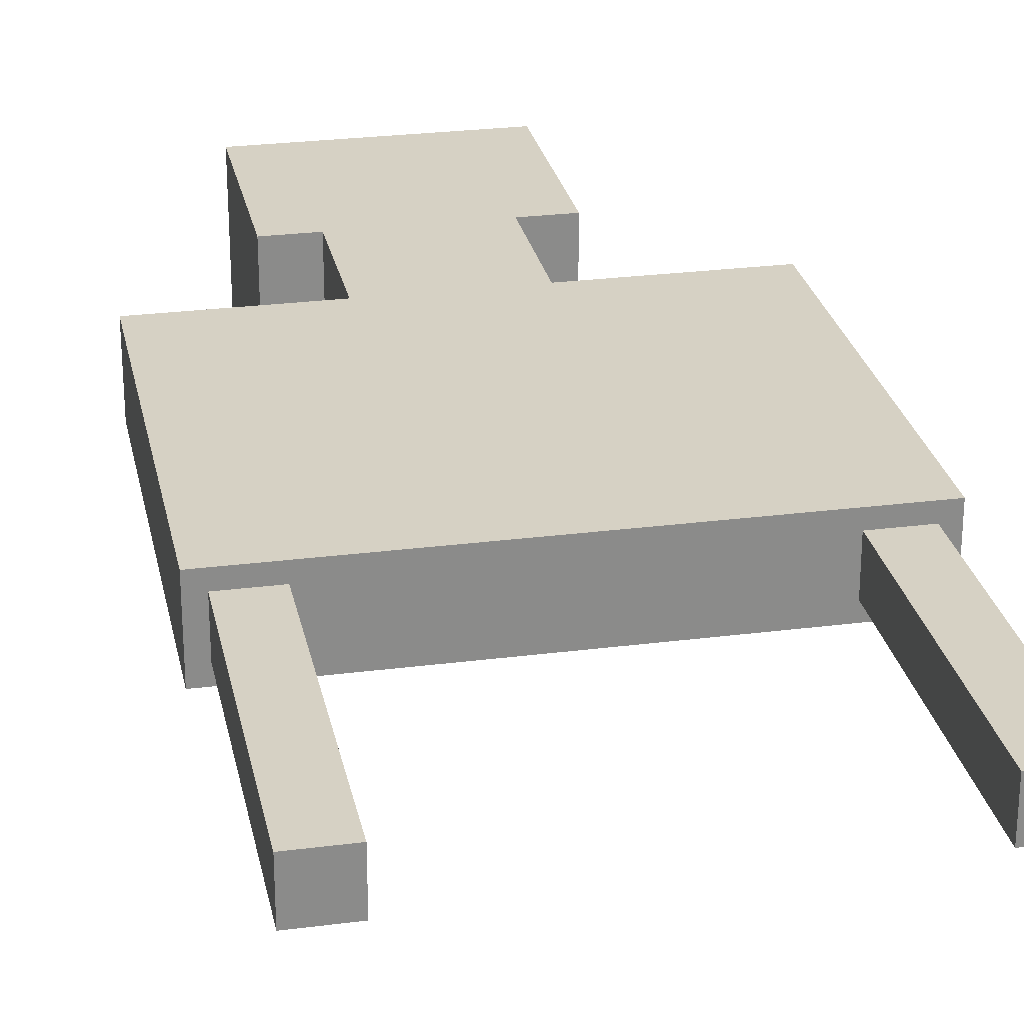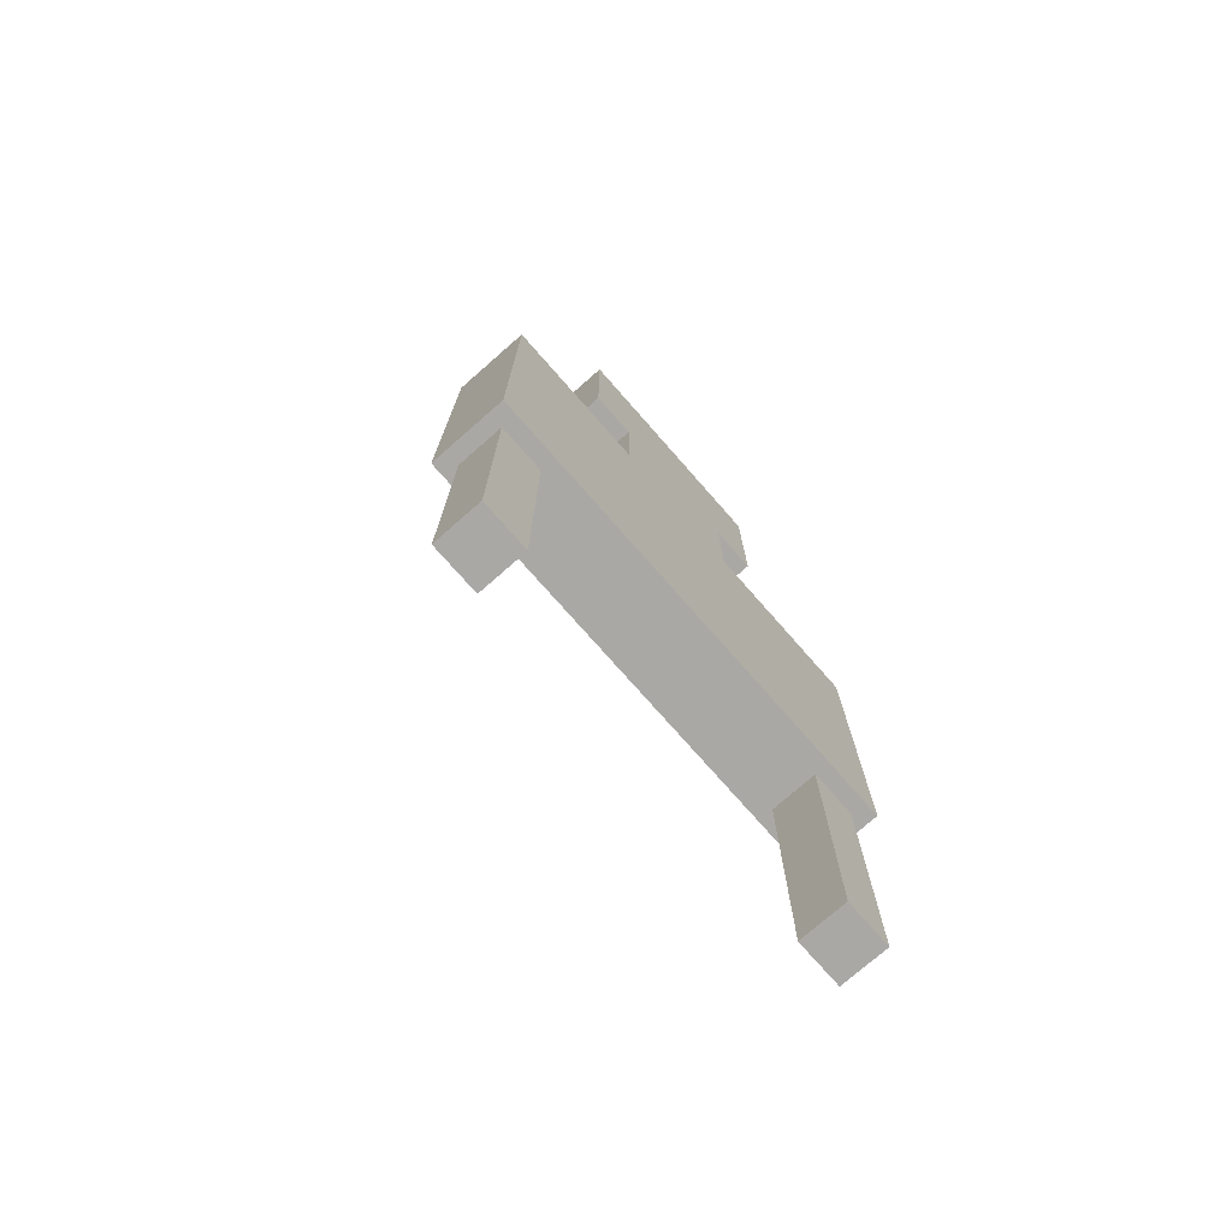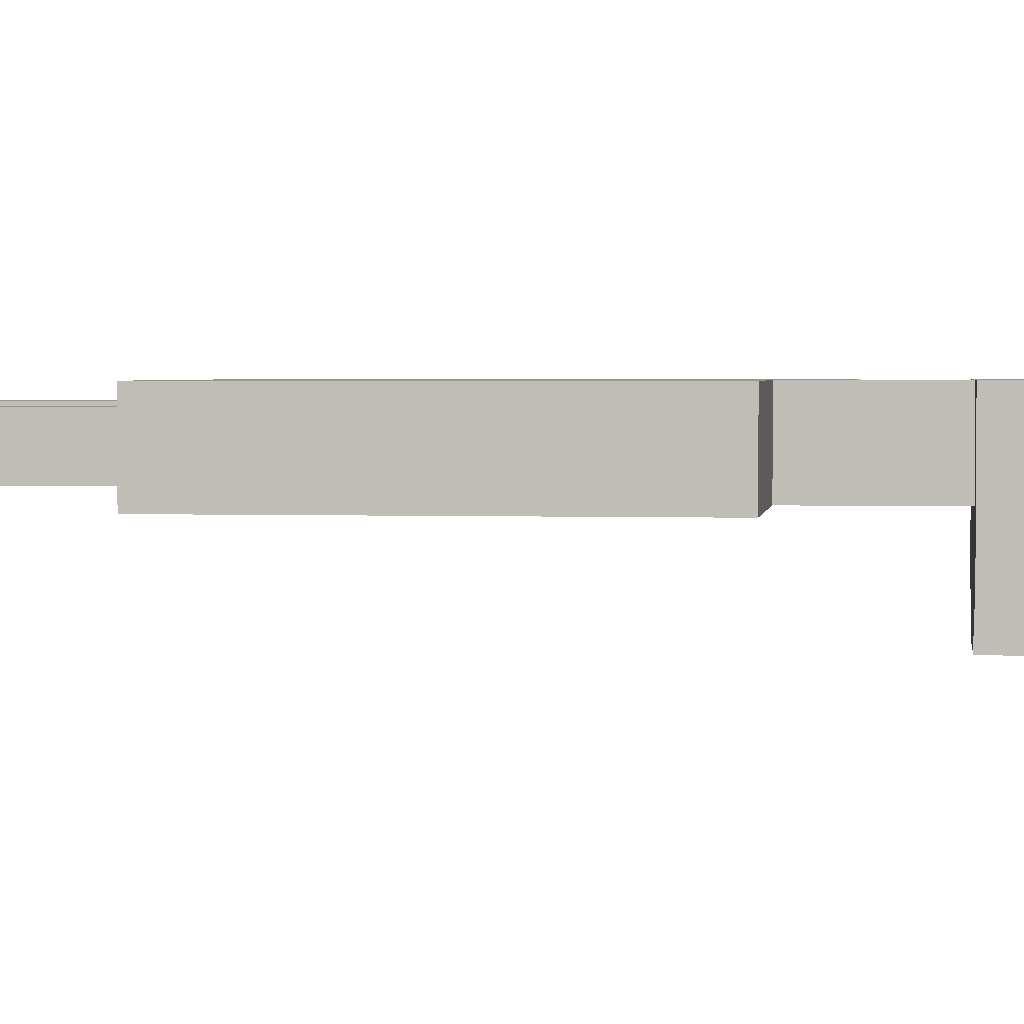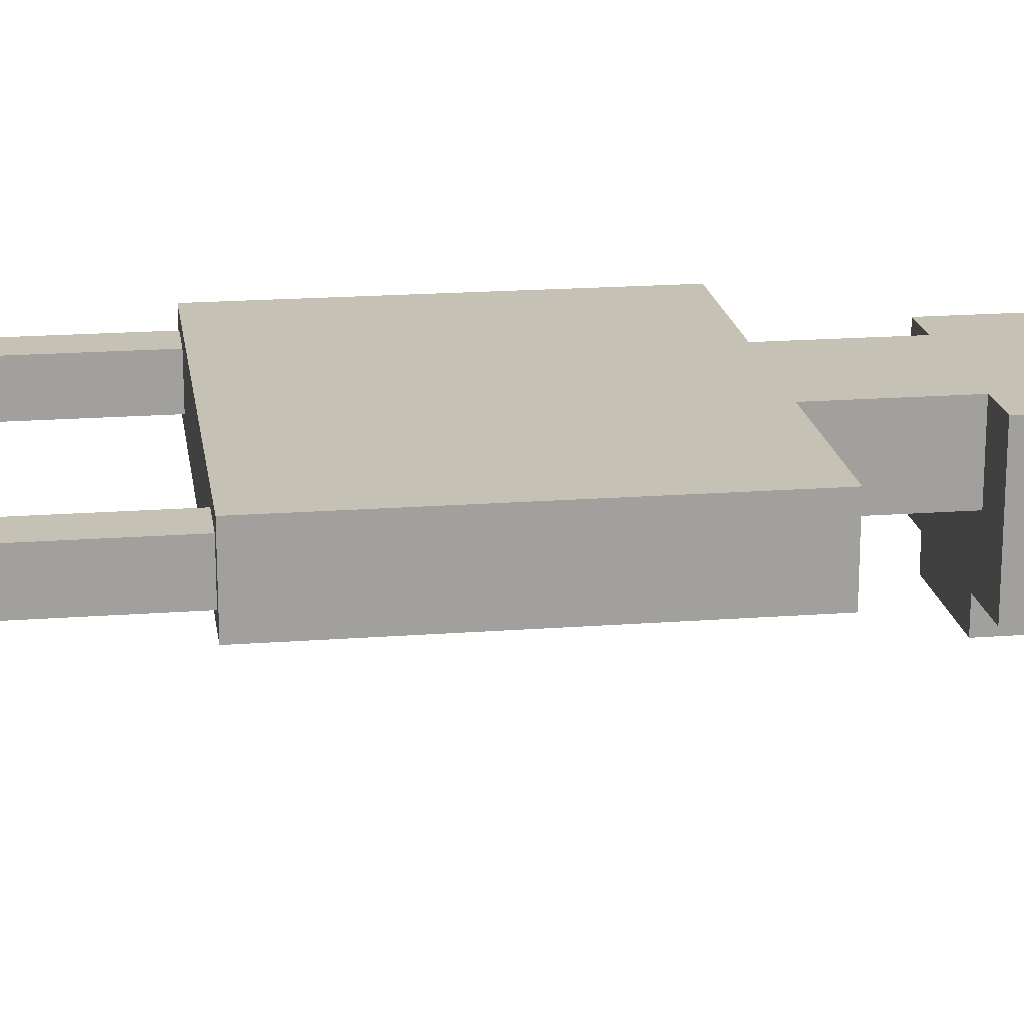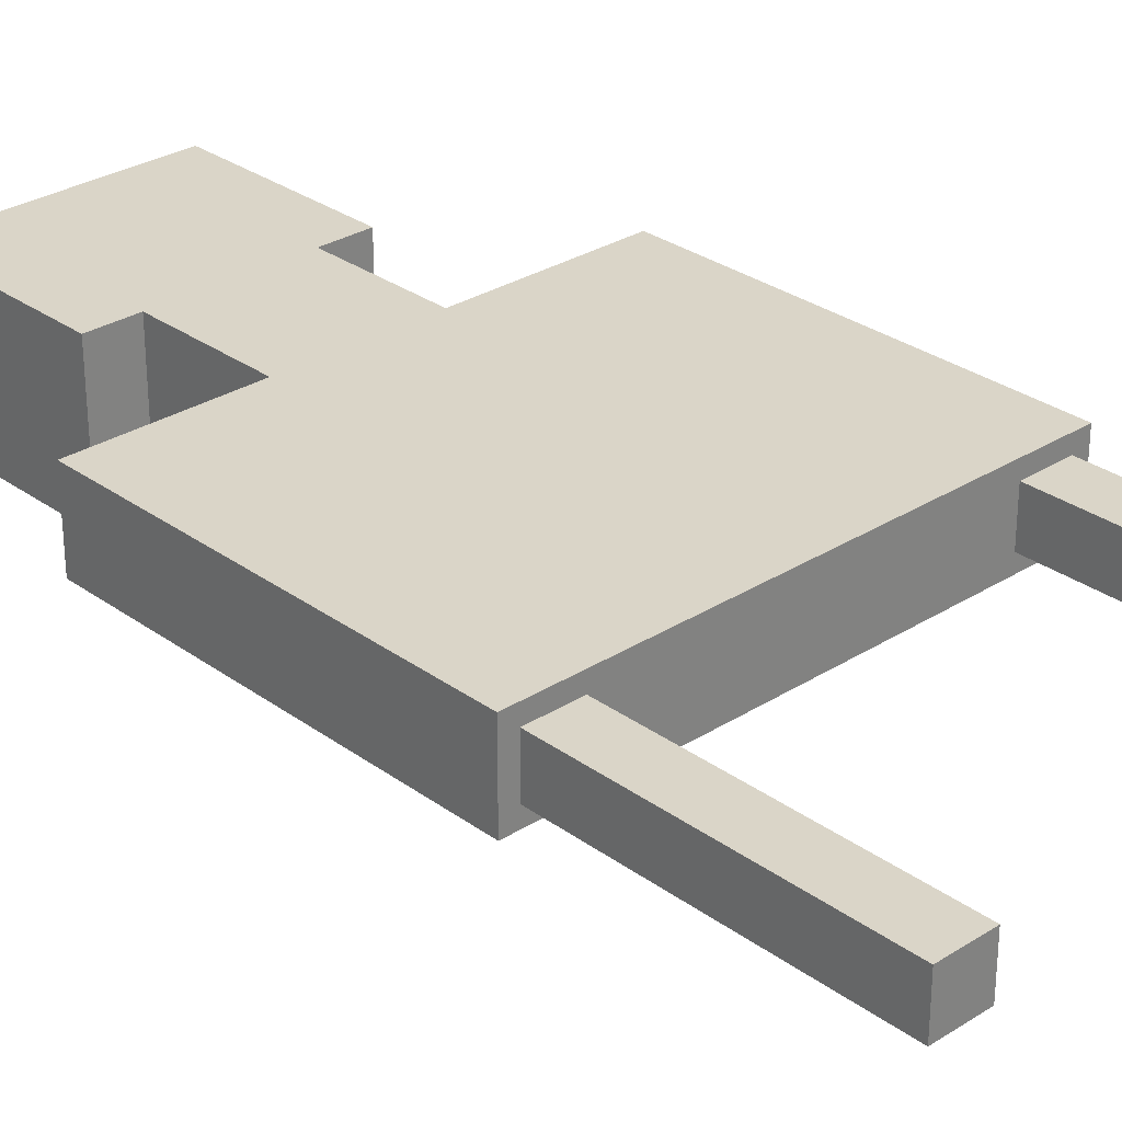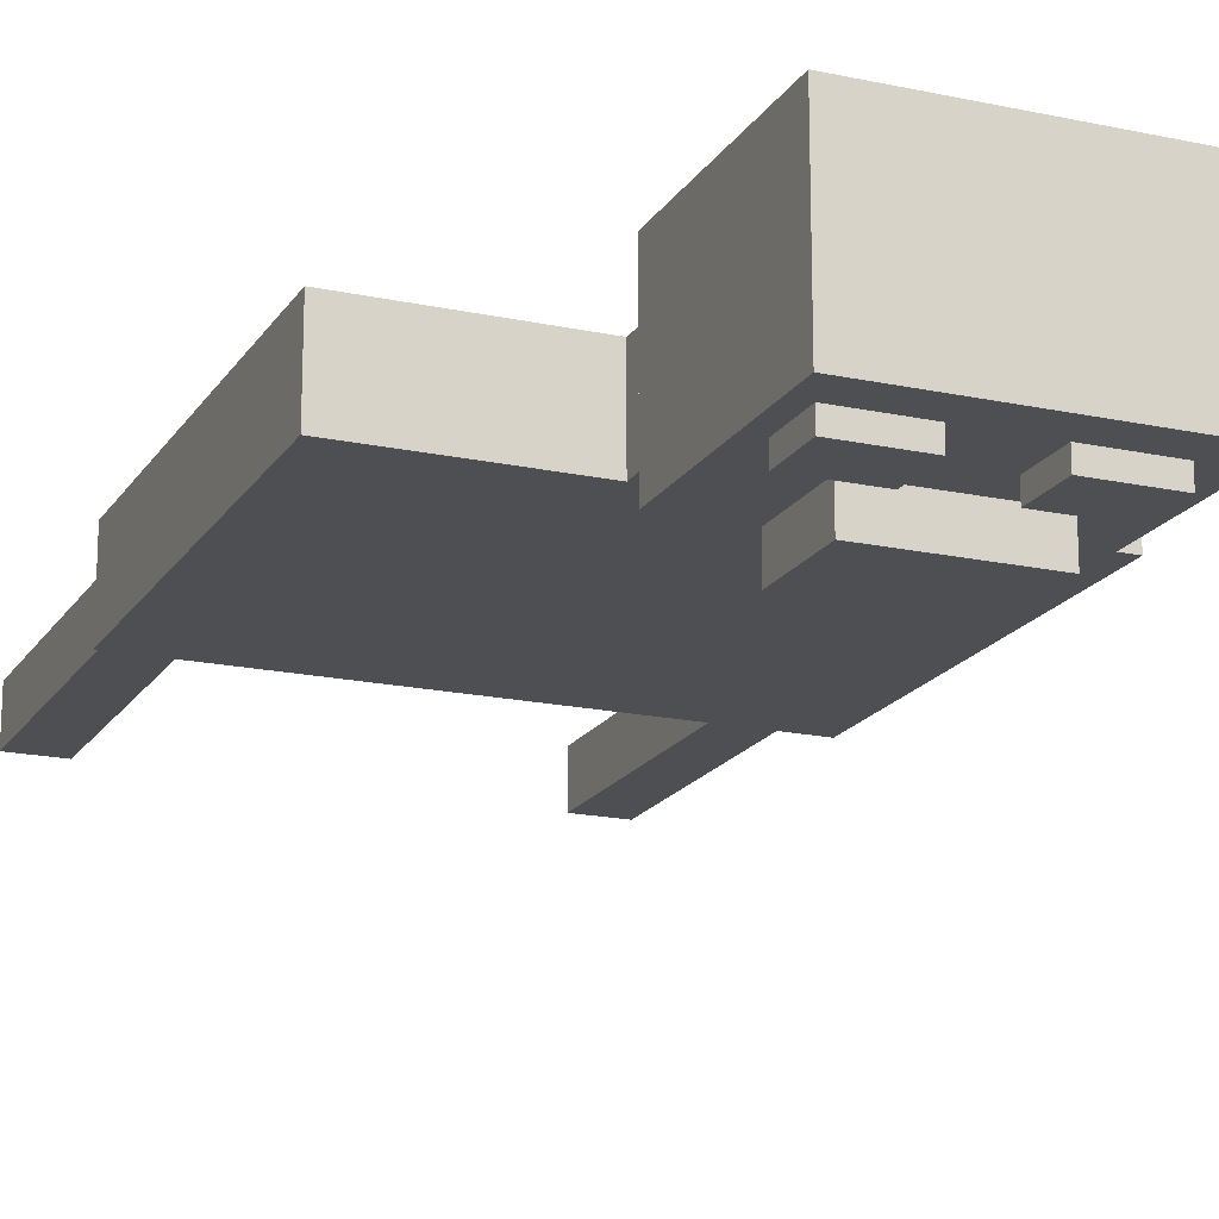
<metadata>
{"format":"obj","ext":"obj","renderer":"f3d","projection":"perspective","resolution":1024,"background":"white","views":[{"elev":26.6,"azim":-11.4,"up":"+Z"},{"elev":-75.1,"azim":-48.7,"up":"+Y"},{"elev":2.5,"azim":97.3,"up":"+Z"},{"elev":18.7,"azim":81.8,"up":"+Z"},{"elev":29.4,"azim":-43.1,"up":"+Z"},{"elev":-18.1,"azim":157.3,"up":"+Z"}]}
</metadata>
<code>
o
v -1.5 1.8 0.3
v -1.5 1.8 -0.2
v -1.5 4.2 0.3
v -1.5 4.2 -0.2
v -1.4 0 0.2
v -1.4 0 -0.1
v -1.4 0.1 0.2
v -1.4 0.1 -0.1
v -1.4 1.8 0.2
v -1.4 1.8 -0.1
v -0.8 5 0.3
v -0.8 5 -0.6
v -0.8 6.2 0.3
v -0.8 6.2 -0.6
v -0.6 5.7 -0.6
v -0.6 5.7 -0.7
v -0.6 6 -0.6
v -0.6 6 -0.7
v -0.5 4.2 0.3
v -0.5 4.2 -0.2
v -0.5 5 0.3
v -0.5 5 -0.2
v -0.5 5 -0.6
v -0.5 5 -0.8
v -0.5 5.1 -0.6
v -0.5 5.5 -0.6
v -0.5 5.5 -0.8
v 0.2 5.7 -0.6
v 0.2 5.7 -0.7
v 0.2 6 -0.6
v 0.2 6 -0.7
v 1.1 0 0.2
v 1.1 0 -0.1
v 1.1 0.1 0.2
v 1.1 0.1 0.1
v 1.1 0.1 8.941e-08
v 1.1 0.1 -0.1
v 1.1 0.2 0.1
v 1.1 0.2 8.941e-08
v 1.1 1.8 0.2
v 1.1 1.8 -0.1
v -1.1 0 0.2
v -1.1 0 -0.1
v -1.1 0.1 0.2
v -1.1 0.1 -0.1
v -1.1 1.8 0.2
v -1.1 1.8 -0.1
v -0.2 5.7 -0.6
v -0.2 5.7 -0.7
v -0.2 6 -0.6
v -0.2 6 -0.7
v 0.3 5 -0.6
v 0.3 5 -0.8
v 0.3 5.1 -0.6
v 0.3 5.5 -0.6
v 0.3 5.5 -0.8
v 0.4 4.2 0.3
v 0.4 4.2 -0.2
v 0.4 5 0.3
v 0.4 5 -0.2
v 0.6 5.7 -0.6
v 0.6 5.7 -0.7
v 0.6 6 -0.6
v 0.6 6 -0.7
v 0.7 5 0.3
v 0.7 5 -0.6
v 0.7 6.2 0.3
v 0.7 6.2 -0.6
v 1.4 0 0.2
v 1.4 0 -0.1
v 1.4 1.8 0.2
v 1.4 1.8 -0.1
v 1.5 1.8 0.3
v 1.5 1.8 -0.2
v 1.5 4.2 0.3
v 1.5 4.2 -0.2
v -1.5 1.8 0.3
v -1.5 4.2 0.3
v -0.8 5 0.3
v -0.8 6.2 0.3
v -0.5 4.2 0.3
v -0.5 5 0.3
v 0.4 4.2 0.3
v 0.4 5 0.3
v 0.7 5 0.3
v 0.7 6.2 0.3
v 1.5 1.8 0.3
v 1.5 4.2 0.3
v -1.4 0 0.2
v -1.4 0.1 0.2
v -1.4 1.8 0.2
v -1.1 0 0.2
v -1.1 0.1 0.2
v -1.1 1.8 0.2
v 1.1 0 0.2
v 1.1 0.1 0.2
v 1.1 1.8 0.2
v 1.2 0 0.2
v 1.2 0.1 0.2
v 1.4 0 0.2
v 1.4 1.8 0.2
v -1.4 0 -0.1
v -1.4 0.1 -0.1
v -1.4 1.8 -0.1
v -1.1 0 -0.1
v -1.1 0.1 -0.1
v -1.1 1.8 -0.1
v 1.1 0 -0.1
v 1.1 0.1 -0.1
v 1.1 1.8 -0.1
v 1.3 0 -0.1
v 1.3 0.1 -0.1
v 1.4 0 -0.1
v 1.4 1.8 -0.1
v -1.5 1.8 -0.2
v -1.5 4.2 -0.2
v -0.5 4.2 -0.2
v -0.5 5 -0.2
v 0.4 4.2 -0.2
v 0.4 5 -0.2
v 1.5 1.8 -0.2
v 1.5 4.2 -0.2
v -0.8 5 -0.6
v -0.8 6.2 -0.6
v -0.7 5.1 -0.6
v -0.7 6.2 -0.6
v -0.6 5.7 -0.6
v -0.6 6 -0.6
v -0.5 5 -0.6
v -0.5 5.1 -0.6
v -0.5 5.5 -0.6
v -0.2 5.7 -0.6
v -0.2 6 -0.6
v 0.2 5.7 -0.6
v 0.2 6 -0.6
v 0.3 5 -0.6
v 0.3 5.1 -0.6
v 0.3 5.5 -0.6
v 0.6 5.1 -0.6
v 0.6 5.7 -0.6
v 0.6 6 -0.6
v 0.6 6.2 -0.6
v 0.7 5 -0.6
v 0.7 6.2 -0.6
v -0.6 5.7 -0.7
v -0.6 6 -0.7
v -0.2 5.7 -0.7
v -0.2 6 -0.7
v 0.2 5.7 -0.7
v 0.2 6 -0.7
v 0.6 5.7 -0.7
v 0.6 6 -0.7
v -0.5 5 -0.8
v -0.5 5.5 -0.8
v 0.3 5 -0.8
v 0.3 5.5 -0.8
v -1.4 0 0.2
v -1.1 0 0.2
v 1.1 0 0.2
v 1.2 0 0.2
v 1.4 0 0.2
v 1.2 0 0.1
v 1.3 0 0.1
v -1.4 0 -0.1
v -1.1 0 -0.1
v 1.1 0 -0.1
v 1.3 0 -0.1
v 1.4 0 -0.1
v -1.5 1.8 0.3
v 1.5 1.8 0.3
v -1.4 1.8 0.2
v -1.1 1.8 0.2
v 1.1 1.8 0.2
v 1.4 1.8 0.2
v -1.4 1.8 -0.1
v -1.1 1.8 -0.1
v 1.1 1.8 -0.1
v 1.4 1.8 -0.1
v -1.5 1.8 -0.2
v 1.5 1.8 -0.2
v -0.8 5 0.3
v -0.5 5 0.3
v 0.4 5 0.3
v 0.7 5 0.3
v -0.5 5 -0.2
v 0.4 5 -0.2
v -0.8 5 -0.6
v -0.5 5 -0.6
v 0.3 5 -0.6
v 0.7 5 -0.6
v -0.5 5 -0.8
v 0.3 5 -0.8
v -0.6 5.7 -0.6
v -0.2 5.7 -0.6
v 0.2 5.7 -0.6
v 0.6 5.7 -0.6
v -0.6 5.7 -0.7
v -0.2 5.7 -0.7
v 0.2 5.7 -0.7
v 0.6 5.7 -0.7
v -1.5 4.2 0.3
v -0.5 4.2 0.3
v 0.4 4.2 0.3
v 1.5 4.2 0.3
v -1.5 4.2 -0.2
v -0.5 4.2 -0.2
v 0.4 4.2 -0.2
v 1.5 4.2 -0.2
v -0.5 5.5 -0.6
v 0.3 5.5 -0.6
v -0.5 5.5 -0.8
v 0.3 5.5 -0.8
v -0.6 6 -0.6
v -0.2 6 -0.6
v 0.2 6 -0.6
v 0.6 6 -0.6
v -0.6 6 -0.7
v -0.2 6 -0.7
v 0.2 6 -0.7
v 0.6 6 -0.7
v -0.8 6.2 0.3
v 0.7 6.2 0.3
v -0.7 6.2 0.2
v 0.6 6.2 0.2
v -0.8 6.2 -0.6
v -0.7 6.2 -0.6
v 0.6 6.2 -0.6
v 0.7 6.2 -0.6
f 3 2 1
f 4 2 3
f 7 6 5
f 8 6 7
f 9 8 7
f 10 8 9
f 13 12 11
f 14 12 13
f 17 16 15
f 18 16 17
f 21 20 19
f 22 20 21
f 25 24 23
f 26 24 25
f 27 24 26
f 30 29 28
f 31 29 30
f 34 33 32
f 35 33 34
f 36 33 35
f 37 33 36
f 38 35 34
f 38 36 35
f 39 37 36
f 39 36 38
f 40 38 34
f 40 39 38
f 41 37 39
f 41 39 40
f 42 43 44
f 44 43 45
f 44 45 46
f 46 45 47
f 48 49 50
f 50 49 51
f 52 53 54
f 54 53 55
f 55 53 56
f 57 58 59
f 59 58 60
f 61 62 63
f 63 62 64
f 65 66 67
f 67 66 68
f 69 70 71
f 71 70 72
f 73 74 75
f 75 74 76
f 81 78 77
f 82 80 79
f 83 81 77
f 83 82 81
f 84 80 82
f 84 82 83
f 85 80 84
f 86 80 85
f 87 83 77
f 88 83 87
f 92 90 89
f 93 91 90
f 93 90 92
f 94 91 93
f 98 96 95
f 99 97 96
f 99 96 98
f 100 99 98
f 101 97 99
f 101 99 100
f 102 103 105
f 103 104 106
f 105 103 106
f 106 104 107
f 108 109 111
f 109 110 112
f 111 109 112
f 111 112 113
f 112 110 114
f 113 112 114
f 115 116 117
f 115 117 119
f 117 118 119
f 119 118 120
f 115 119 121
f 121 119 122
f 123 124 125
f 125 124 126
f 125 126 127
f 127 126 128
f 123 125 129
f 125 127 130
f 129 125 130
f 130 127 131
f 131 127 132
f 128 126 133
f 131 132 134
f 132 133 134
f 133 126 135
f 134 133 135
f 131 134 138
f 136 137 139
f 137 138 139
f 138 134 140
f 139 138 140
f 135 126 141
f 141 126 142
f 136 139 143
f 139 140 143
f 141 142 143
f 140 141 143
f 143 142 144
f 145 146 147
f 147 146 148
f 149 150 151
f 151 150 152
f 153 154 155
f 155 154 156
f 162 160 159
f 162 161 160
f 163 161 162
f 164 158 157
f 165 158 164
f 166 162 159
f 166 163 162
f 167 161 163
f 167 163 166
f 168 161 167
f 171 170 169
f 172 170 171
f 173 170 172
f 174 170 173
f 175 171 169
f 176 173 172
f 177 173 176
f 178 170 174
f 179 177 176
f 179 178 177
f 179 175 169
f 179 176 175
f 180 170 178
f 180 178 179
f 185 182 181
f 186 184 183
f 187 185 181
f 187 186 185
f 188 186 187
f 189 186 188
f 190 184 186
f 190 186 189
f 191 189 188
f 192 189 191
f 197 194 193
f 198 194 197
f 199 196 195
f 200 196 199
f 201 202 205
f 205 202 206
f 203 204 207
f 207 204 208
f 209 210 211
f 211 210 212
f 213 214 217
f 217 214 218
f 215 216 219
f 219 216 220
f 221 222 223
f 223 222 224
f 221 223 225
f 223 224 226
f 225 223 226
f 224 222 227
f 226 224 227
f 227 222 228

</code>
